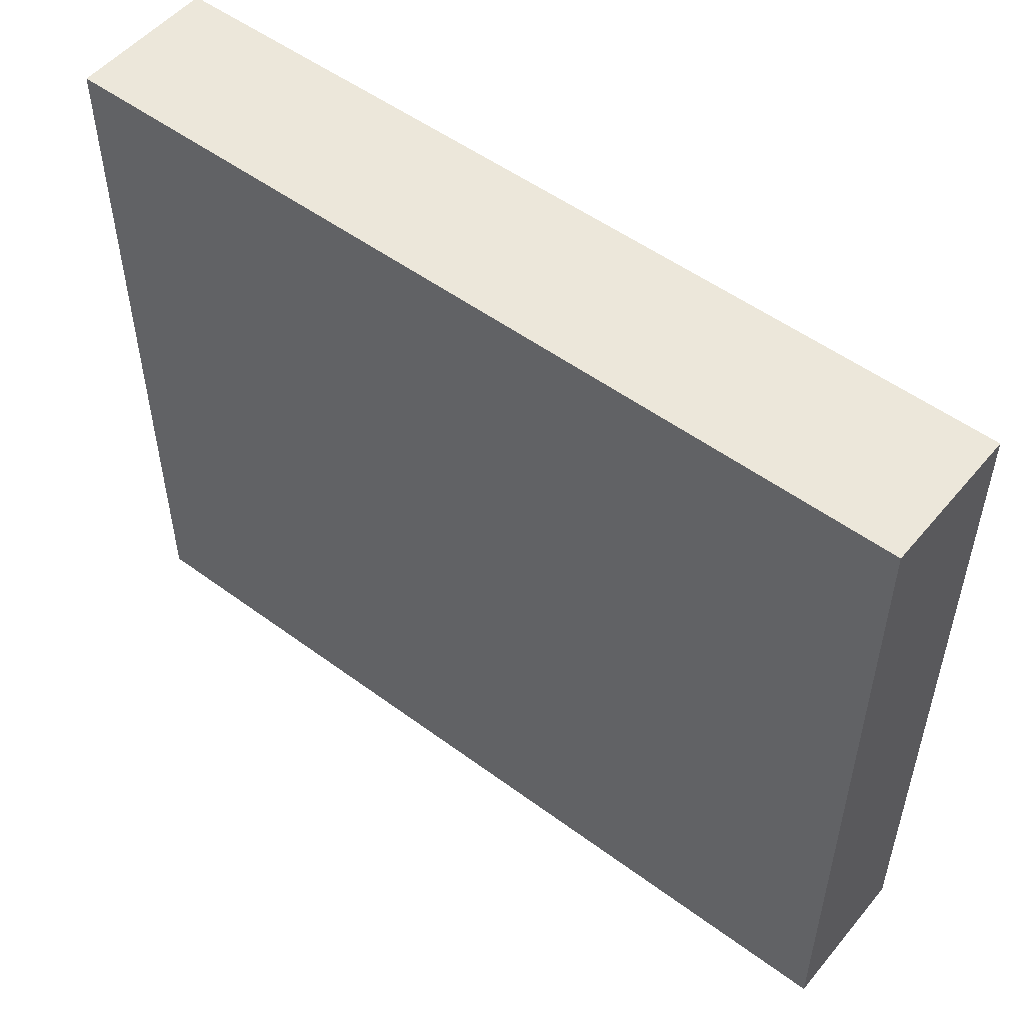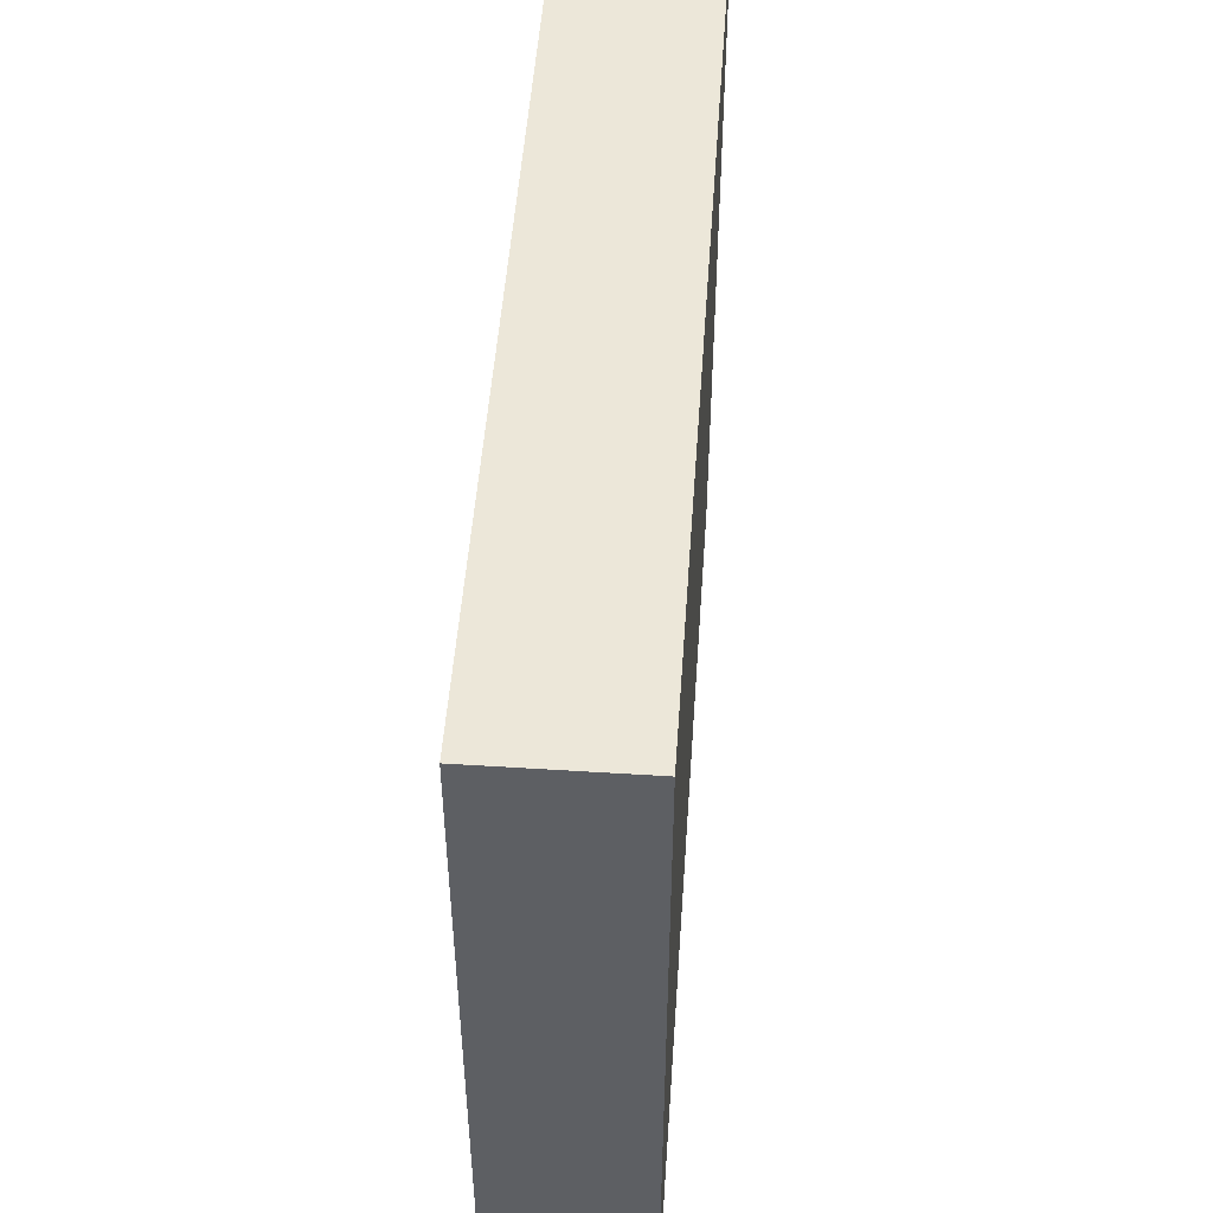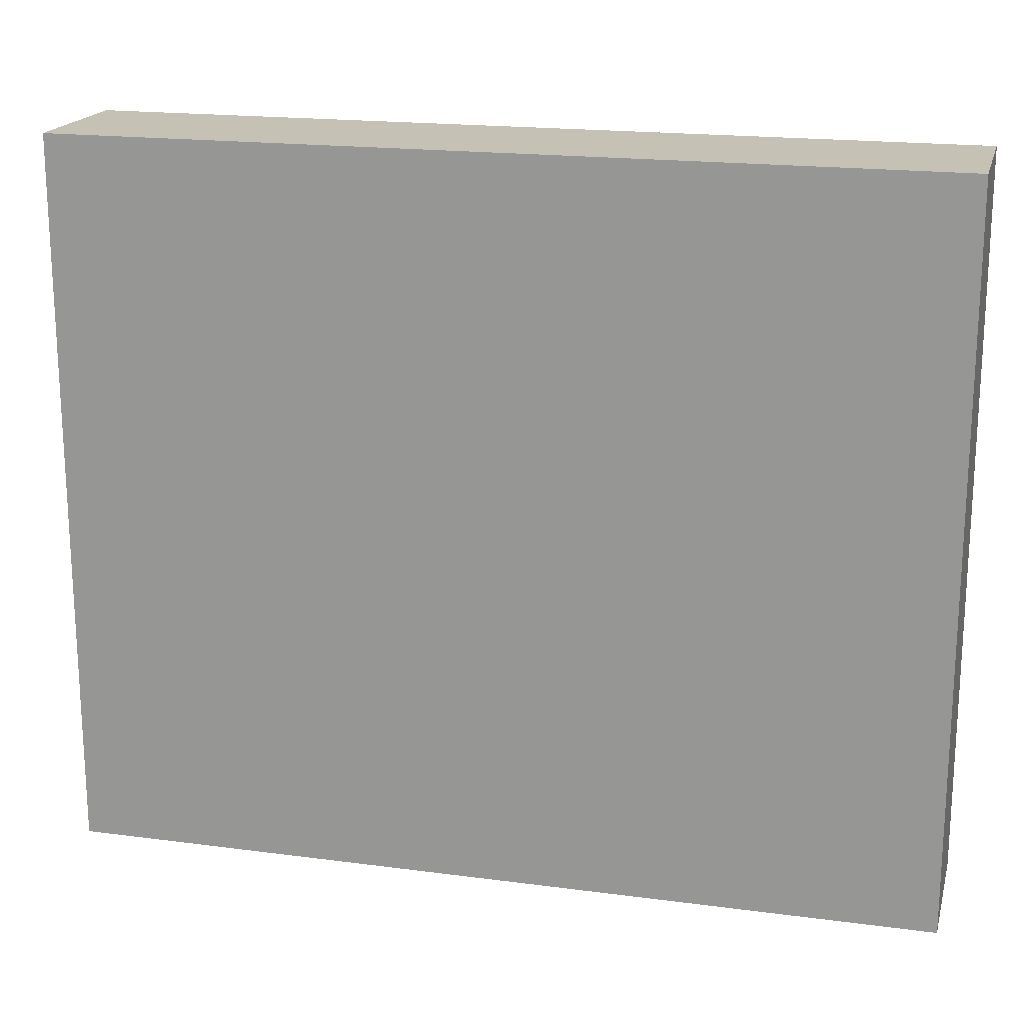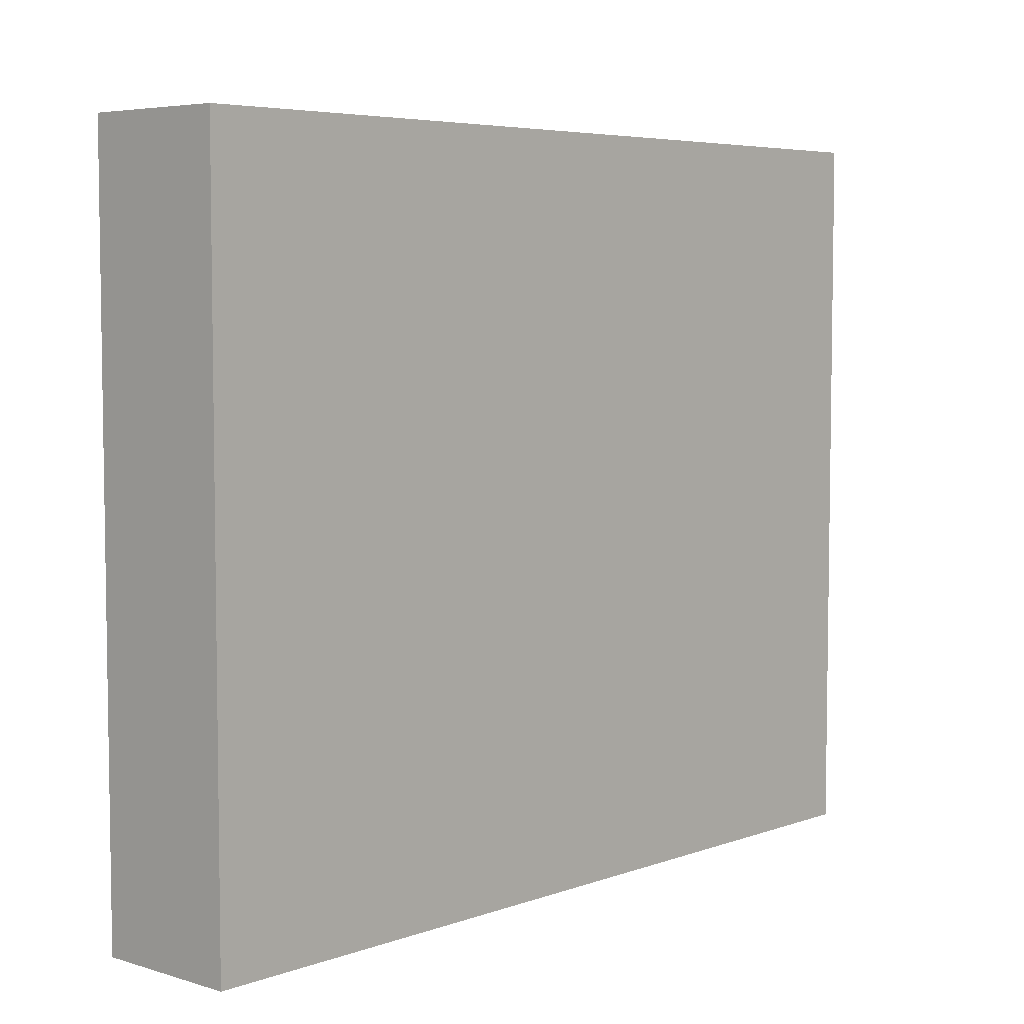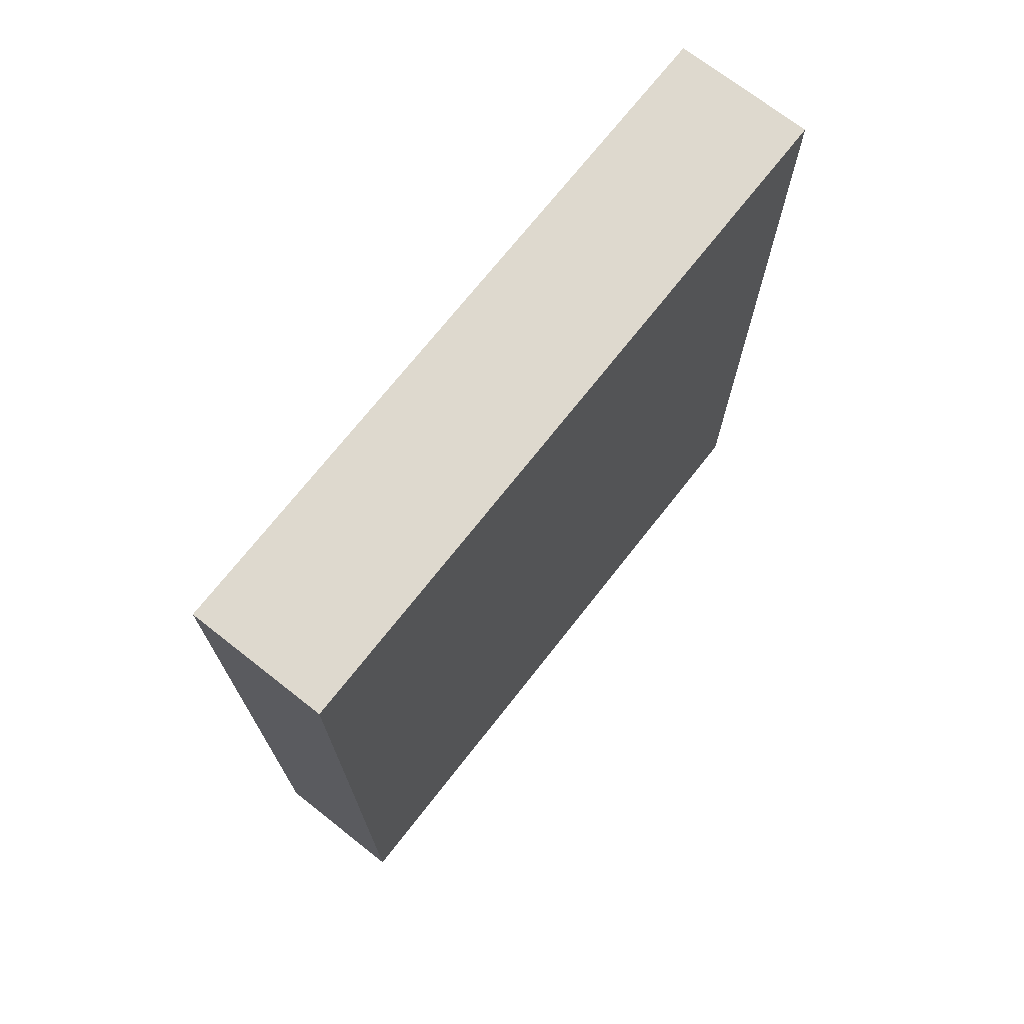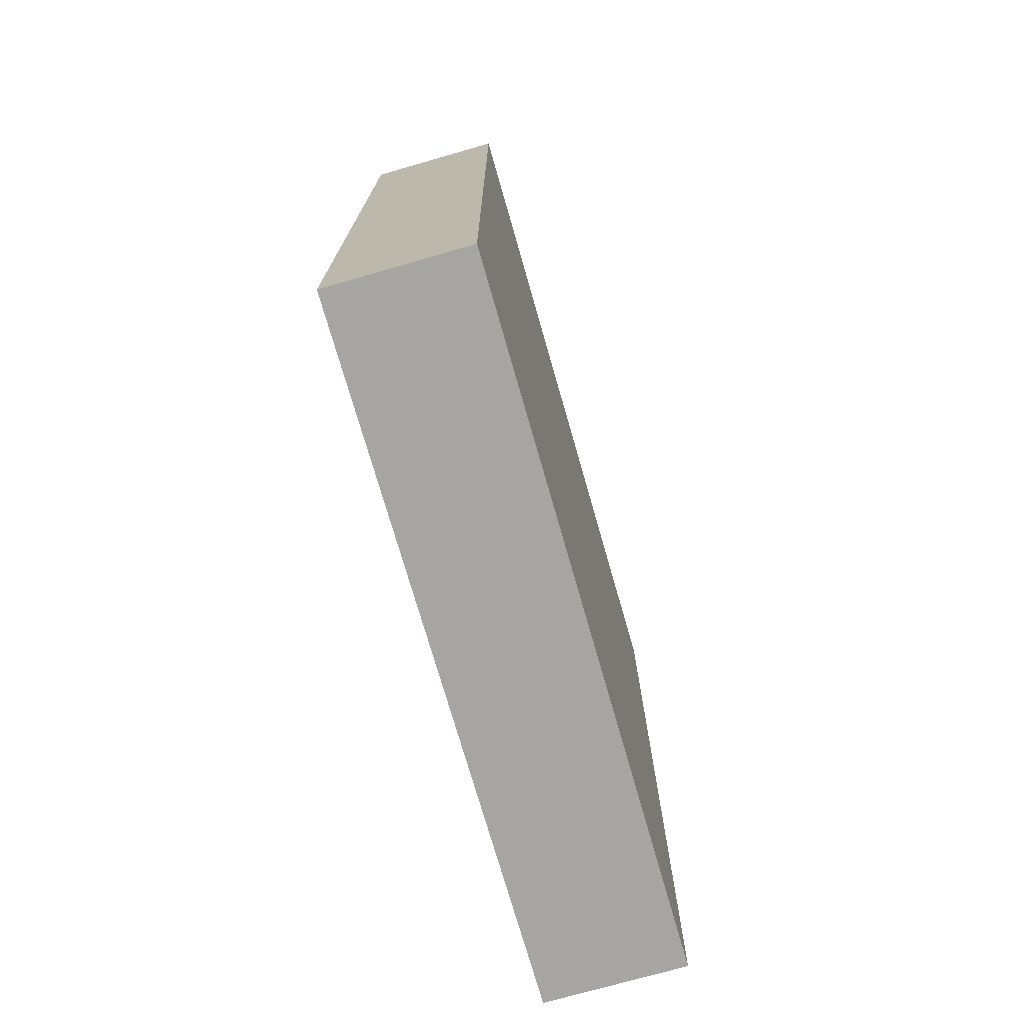
<metadata>
{"format":"obj","ext":"obj","renderer":"f3d","projection":"perspective","resolution":1024,"background":"white","views":[{"elev":52.0,"azim":-51.4,"up":"+Z"},{"elev":50.1,"azim":-176.0,"up":"+Z"},{"elev":18.7,"azim":104.2,"up":"+Z"},{"elev":5.5,"azim":42.5,"up":"+Z"},{"elev":71.5,"azim":38.1,"up":"+Y"},{"elev":-73.7,"azim":16.0,"up":"+Y"}]}
</metadata>
<code>
o Cube (42)
g Cube (42)
v -497 273 2
v -498 273 2
v -497 279 2
v -498 279 2
v -498 273 -3
v -498 279 -3
v -497 273 -3
v -497 279 -3
g Cube (42)
f 3 4 2 1
f 4 6 5 2
f 6 8 7 5
f 8 3 1 7
f 8 6 4 3
f 1 2 5 7

</code>
